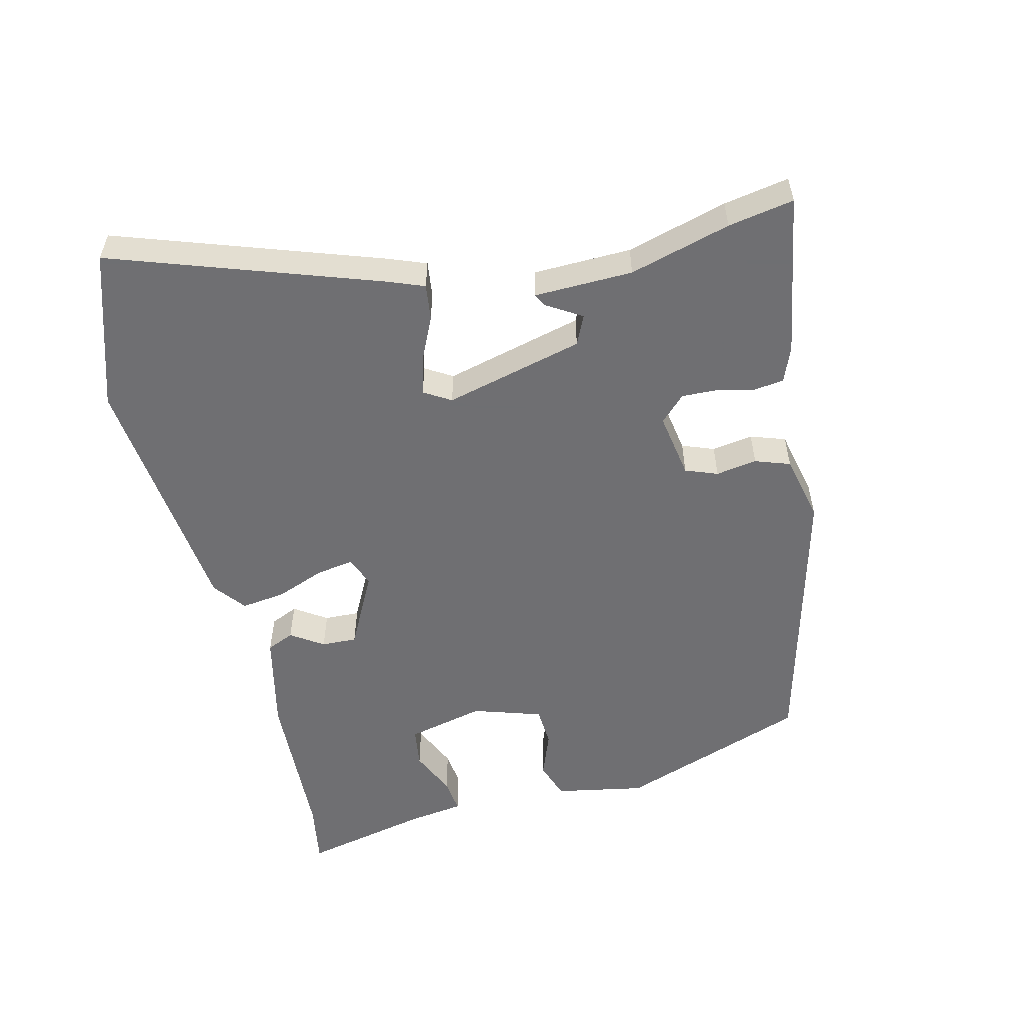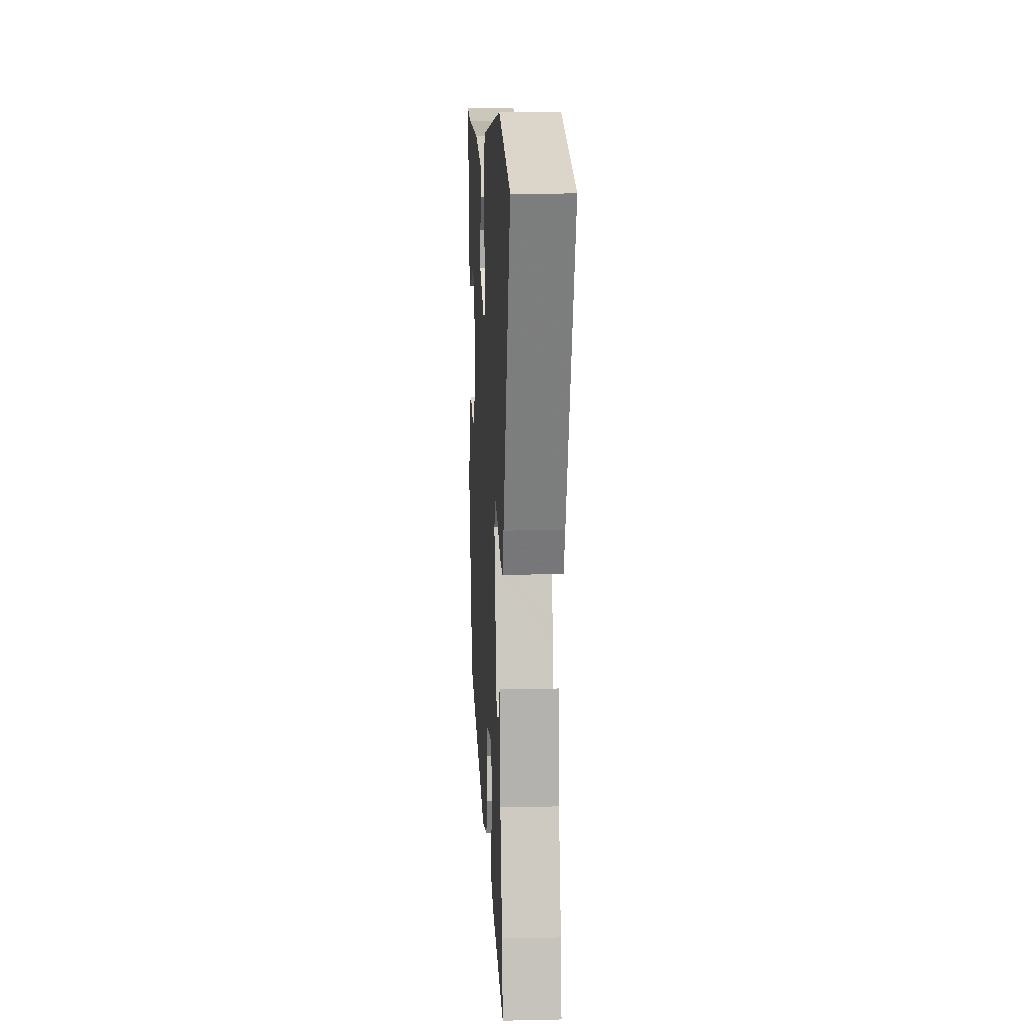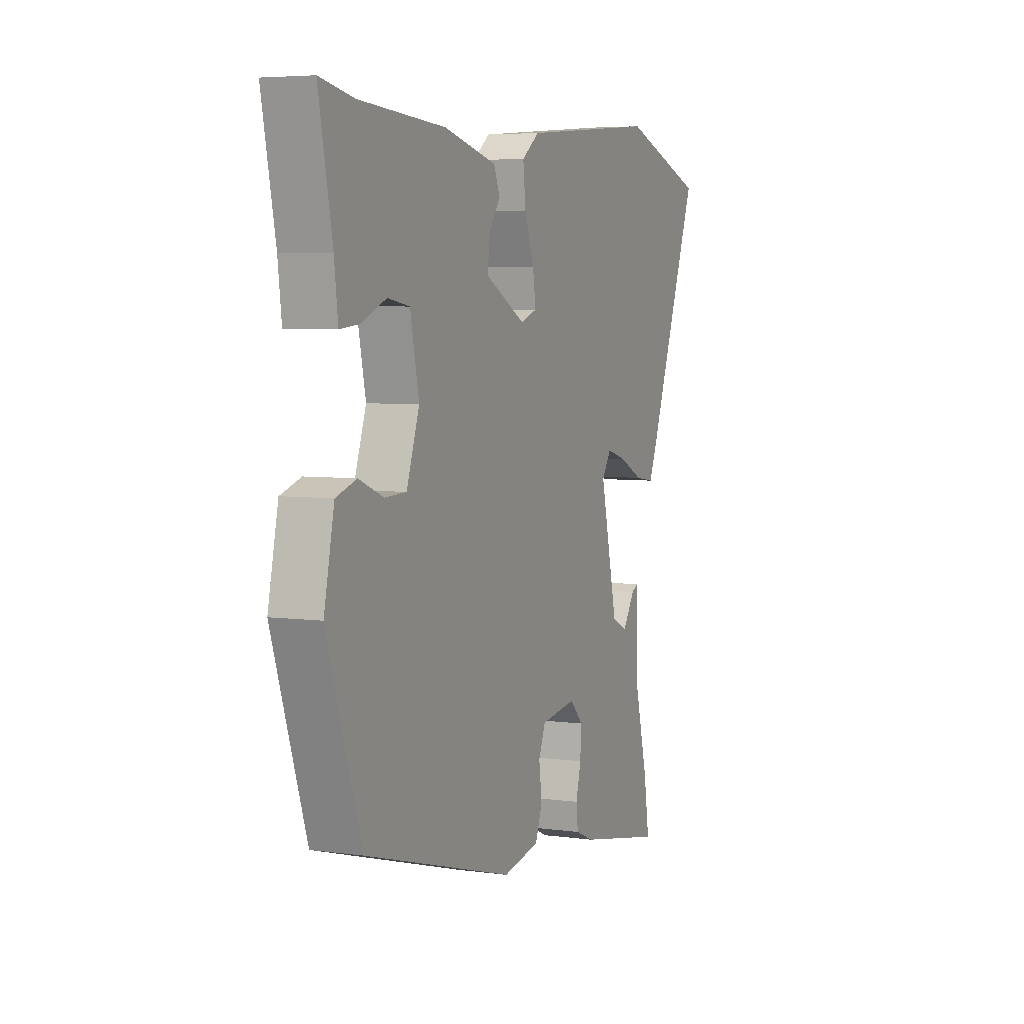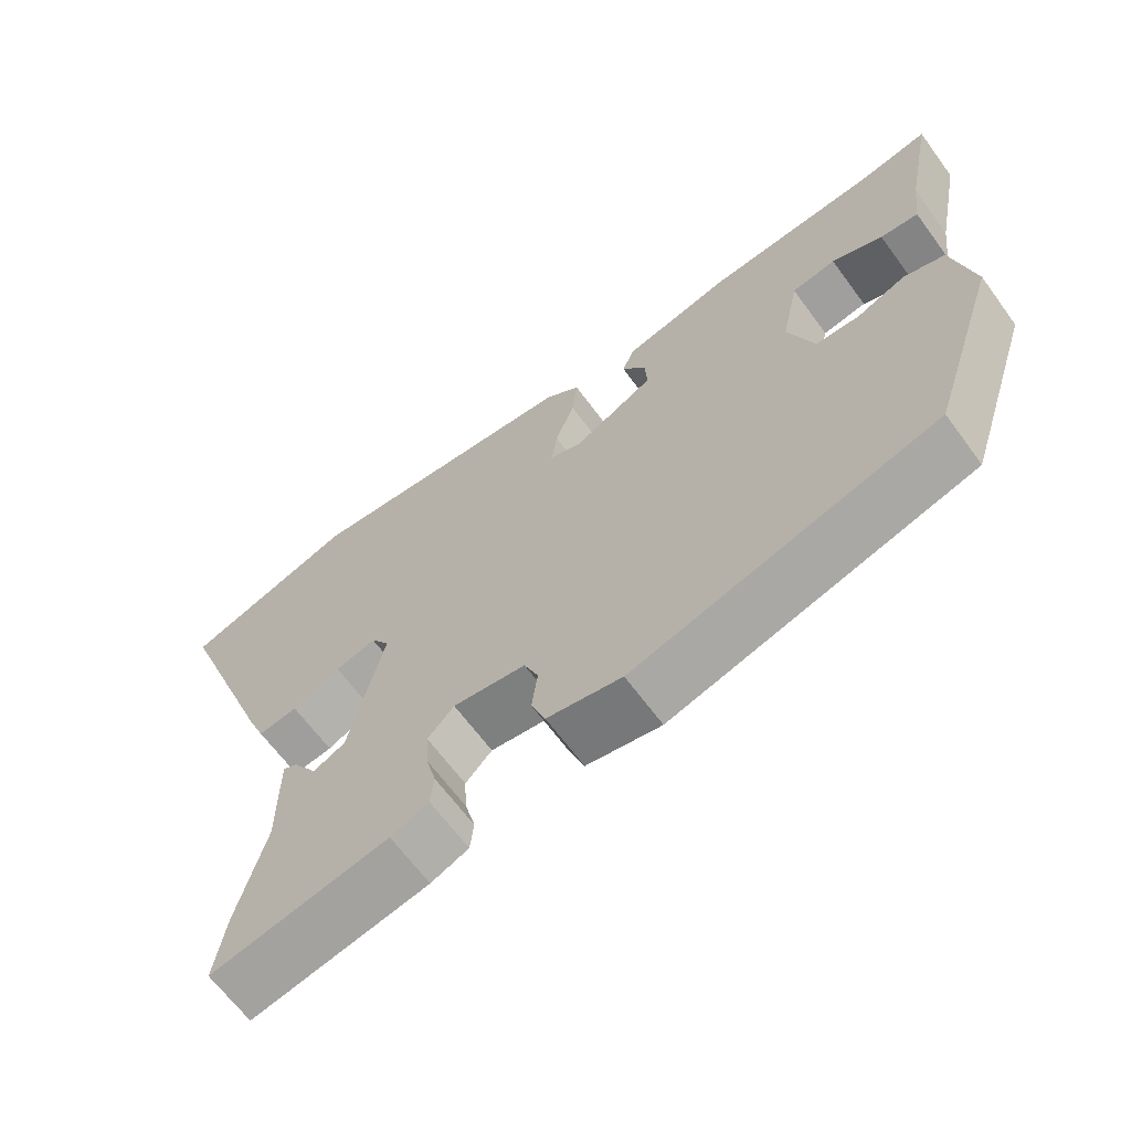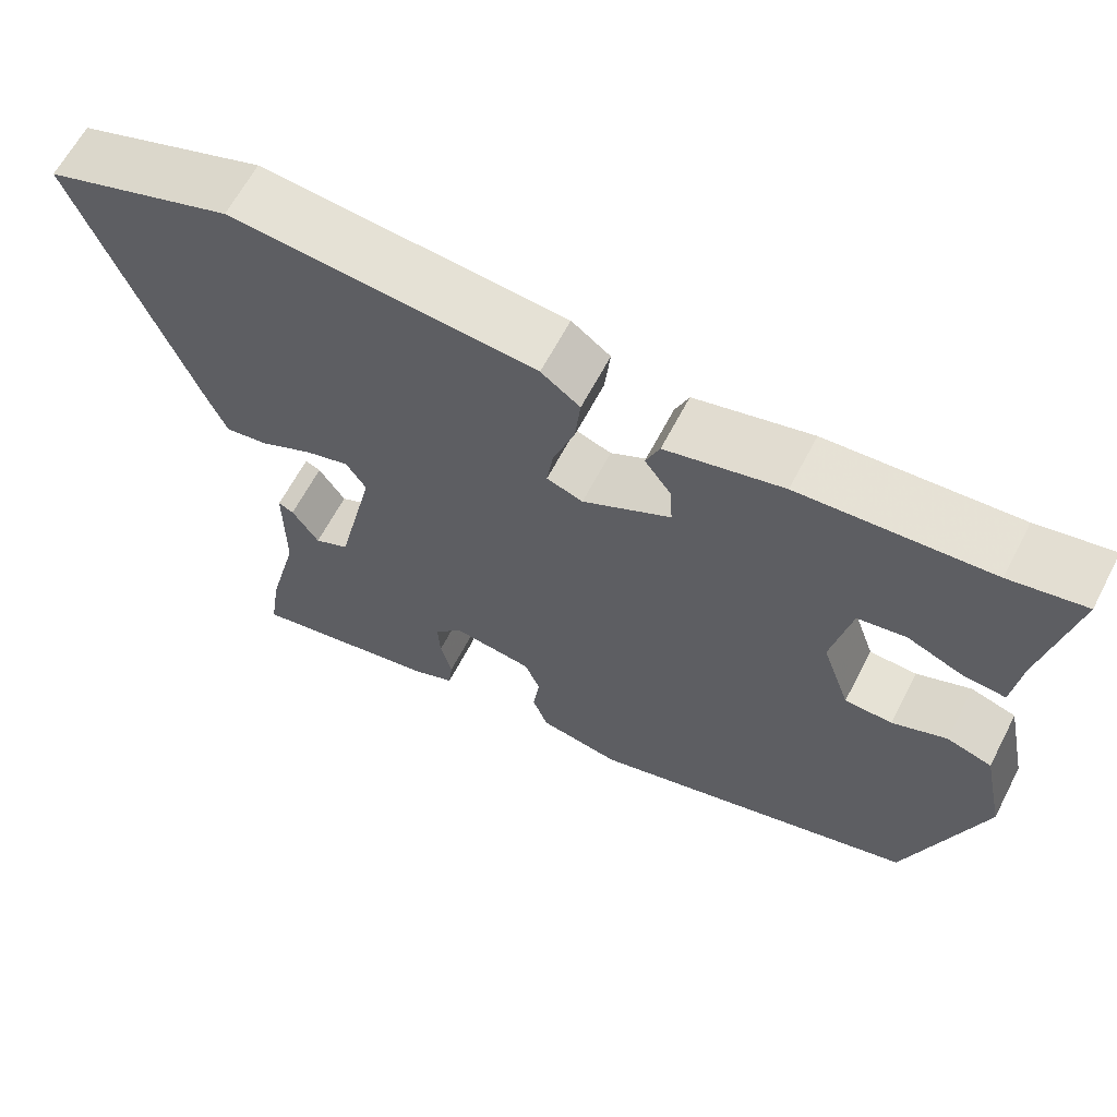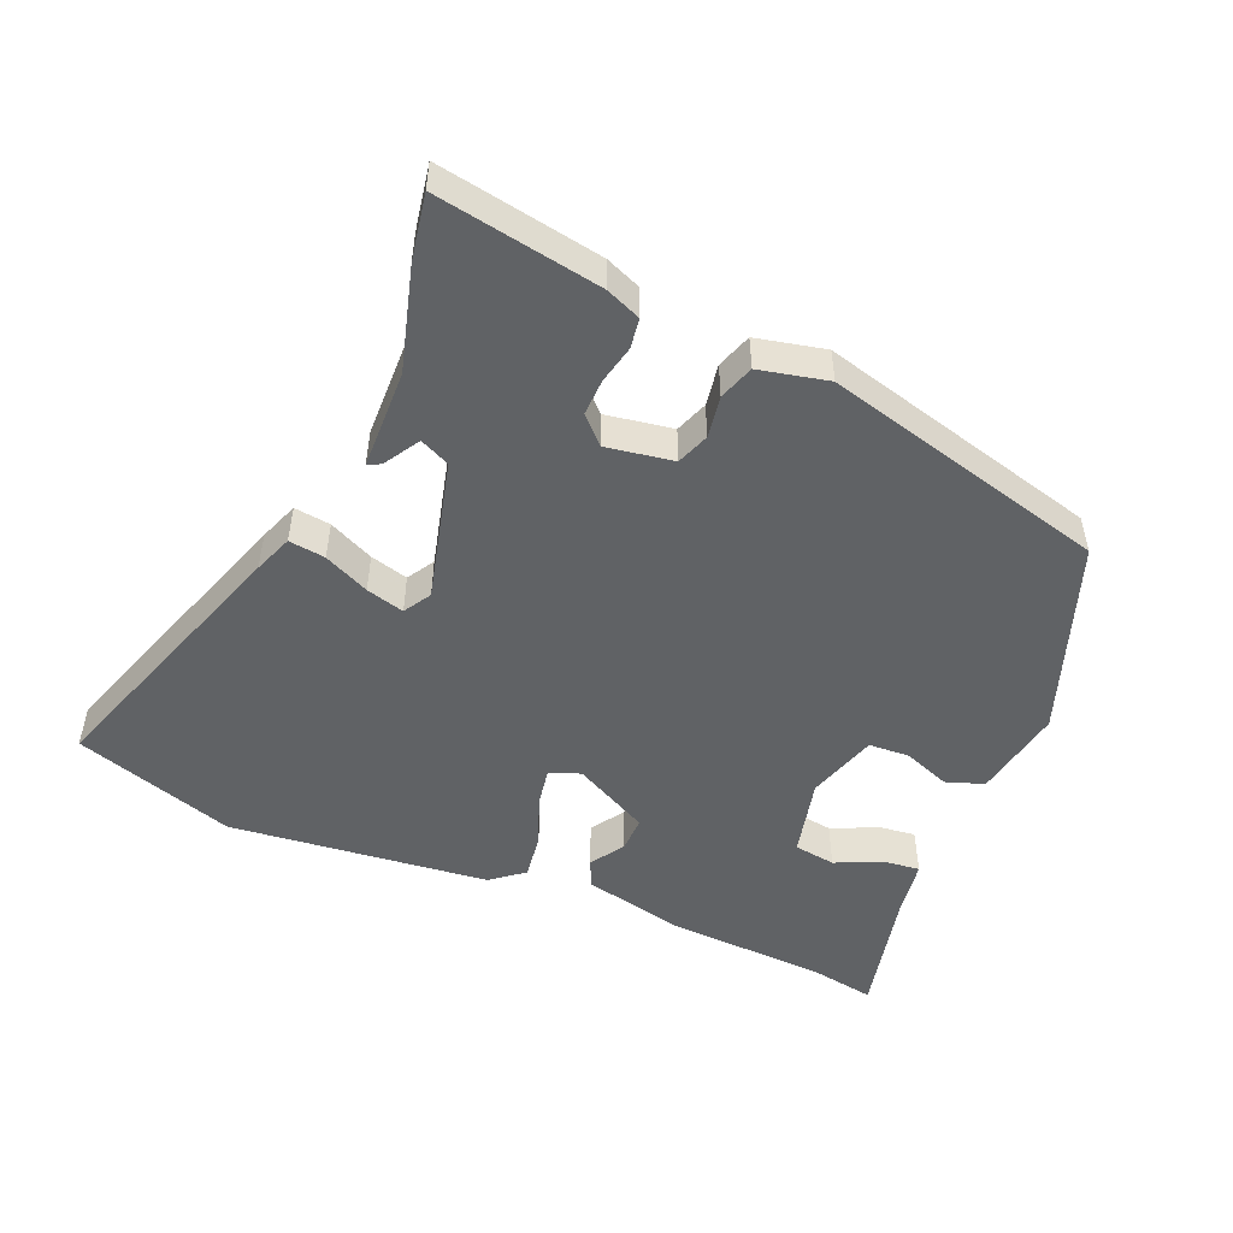
<metadata>
{"format":"obj","ext":"obj","renderer":"f3d","projection":"perspective","resolution":1024,"background":"white","views":[{"elev":-54.7,"azim":105.0,"up":"+Y"},{"elev":10.6,"azim":86.9,"up":"+Z"},{"elev":5.3,"azim":-66.8,"up":"+Z"},{"elev":-65.4,"azim":-143.7,"up":"+Z"},{"elev":63.7,"azim":-152.5,"up":"+Z"},{"elev":-50.5,"azim":158.5,"up":"+Y"}]}
</metadata>
<code>
v -0.547 0.07 0.509
v -0.454 0.07 0.491
v -0.219 0.07 0.475
v -0.074 0.07 0.439
v -0.057 0.07 0.398
v -0.09 0.07 0.351
v -0.093 0.07 0.299
v 0.016 0.07 0.24
v 0.061 0.07 0.256
v 0.053 0.07 0.312
v 0.027 0.07 0.384
v 0.02 0.07 0.45
v 0.068 0.07 0.486
v 0.445 0.07 0.519
v 0.676 0.07 0.439
v 0.533 0.07 0.054
v 0.51 0.07 -0.002
v 0.457 0.07 0.006
v 0.392 0.07 0.038
v 0.337 0.07 0.054
v 0.312 0.07 0.015
v 0.359 0.07 -0.191
v 0.402 0.07 -0.212
v 0.435 0.07 -0.161
v 0.454 0.07 -0.152
v 0.454 0.07 -0.297
v 0.492 0.07 -0.447
v 0.507 0.07 -0.544
v 0.268 0.07 -0.497
v 0.217 0.07 -0.475
v 0.212 0.07 -0.431
v 0.226 0.07 -0.376
v 0.229 0.07 -0.323
v 0.193 0.07 -0.285
v 0.095 0.07 -0.299
v 0.076 0.07 -0.346
v 0.084 0.07 -0.407
v 0.065 0.07 -0.458
v -0.036 0.07 -0.478
v -0.447 0.07 -0.361
v -0.54 0.07 -0.079
v -0.512 0.07 0.053
v -0.456 0.07 0.071
v -0.389 0.07 0.044
v -0.33 0.07 0.046
v -0.295 0.07 0.147
v -0.319 0.07 0.262
v -0.379 0.07 0.272
v -0.448 0.07 0.243
v -0.5 0.07 0.238
v -0.51 0.07 0.321
v -0.547 0 0.509
v -0.454 0 0.491
v -0.219 0 0.475
v -0.074 0 0.439
v -0.057 0 0.398
v -0.09 0 0.351
v -0.093 0 0.299
v 0.016 0 0.24
v 0.061 0 0.256
v 0.053 0 0.312
v 0.027 0 0.384
v 0.02 0 0.45
v 0.068 0 0.486
v 0.445 0 0.519
v 0.676 0 0.439
v 0.533 0 0.054
v 0.51 0 -0.002
v 0.457 0 0.006
v 0.392 0 0.038
v 0.337 0 0.054
v 0.312 0 0.015
v 0.359 0 -0.191
v 0.402 0 -0.212
v 0.435 0 -0.161
v 0.454 0 -0.152
v 0.454 0 -0.297
v 0.492 0 -0.447
v 0.507 0 -0.544
v 0.268 0 -0.497
v 0.217 0 -0.475
v 0.212 0 -0.431
v 0.226 0 -0.376
v 0.229 0 -0.323
v 0.193 0 -0.285
v 0.095 0 -0.299
v 0.076 0 -0.346
v 0.084 0 -0.407
v 0.065 0 -0.458
v -0.036 0 -0.478
v -0.447 0 -0.361
v -0.54 0 -0.079
v -0.512 0 0.053
v -0.456 0 0.071
v -0.389 0 0.044
v -0.33 0 0.046
v -0.295 0 0.147
v -0.319 0 0.262
v -0.379 0 0.272
v -0.448 0 0.243
v -0.5 0 0.238
v -0.51 0 0.321
f 48 49 50 51
f 47 48 51 1
f 41 42 43 44
f 41 44 45
f 40 41 45
f 39 40 45 46
f 36 37 38 39
f 35 36 39 46
f 29 30 31 32
f 29 32 33
f 26 27 28 29
f 26 29 33
f 23 24 25 26
f 22 23 26 33
f 21 22 33 34
f 16 17 18 19
f 16 19 20
f 15 16 20
f 14 15 20
f 13 14 20 21
f 10 11 12 13
f 9 10 13 21
f 3 4 5 6
f 2 3 6 7
f 47 1 2 7
f 46 47 7 8
f 35 46 8
f 21 34 35
f 8 9 21 35
f 102 101 100 99
f 52 102 99 98
f 95 94 93 92
f 96 95 92
f 96 92 91
f 97 96 91 90
f 90 89 88 87
f 97 90 87 86
f 83 82 81 80
f 84 83 80
f 80 79 78 77
f 84 80 77
f 77 76 75 74
f 84 77 74 73
f 85 84 73 72
f 70 69 68 67
f 71 70 67
f 71 67 66
f 71 66 65
f 72 71 65 64
f 64 63 62 61
f 72 64 61 60
f 57 56 55 54
f 58 57 54 53
f 58 53 52 98
f 59 58 98 97
f 59 97 86
f 86 85 72
f 86 72 60 59
f 1 52 53 2
f 2 53 54 3
f 3 54 55 4
f 4 55 56 5
f 5 56 57 6
f 6 57 58 7
f 7 58 59 8
f 8 59 60 9
f 9 60 61 10
f 10 61 62 11
f 11 62 63 12
f 12 63 64 13
f 13 64 65 14
f 14 65 66 15
f 15 66 67 16
f 16 67 68 17
f 17 68 69 18
f 18 69 70 19
f 19 70 71 20
f 20 71 72 21
f 21 72 73 22
f 22 73 74 23
f 23 74 75 24
f 24 75 76 25
f 25 76 77 26
f 26 77 78 27
f 27 78 79 28
f 28 79 80 29
f 29 80 81 30
f 30 81 82 31
f 31 82 83 32
f 32 83 84 33
f 33 84 85 34
f 34 85 86 35
f 35 86 87 36
f 36 87 88 37
f 37 88 89 38
f 38 89 90 39
f 39 90 91 40
f 40 91 92 41
f 41 92 93 42
f 42 93 94 43
f 43 94 95 44
f 44 95 96 45
f 45 96 97 46
f 46 97 98 47
f 47 98 99 48
f 48 99 100 49
f 49 100 101 50
f 50 101 102 51
f 51 102 52 1

</code>
